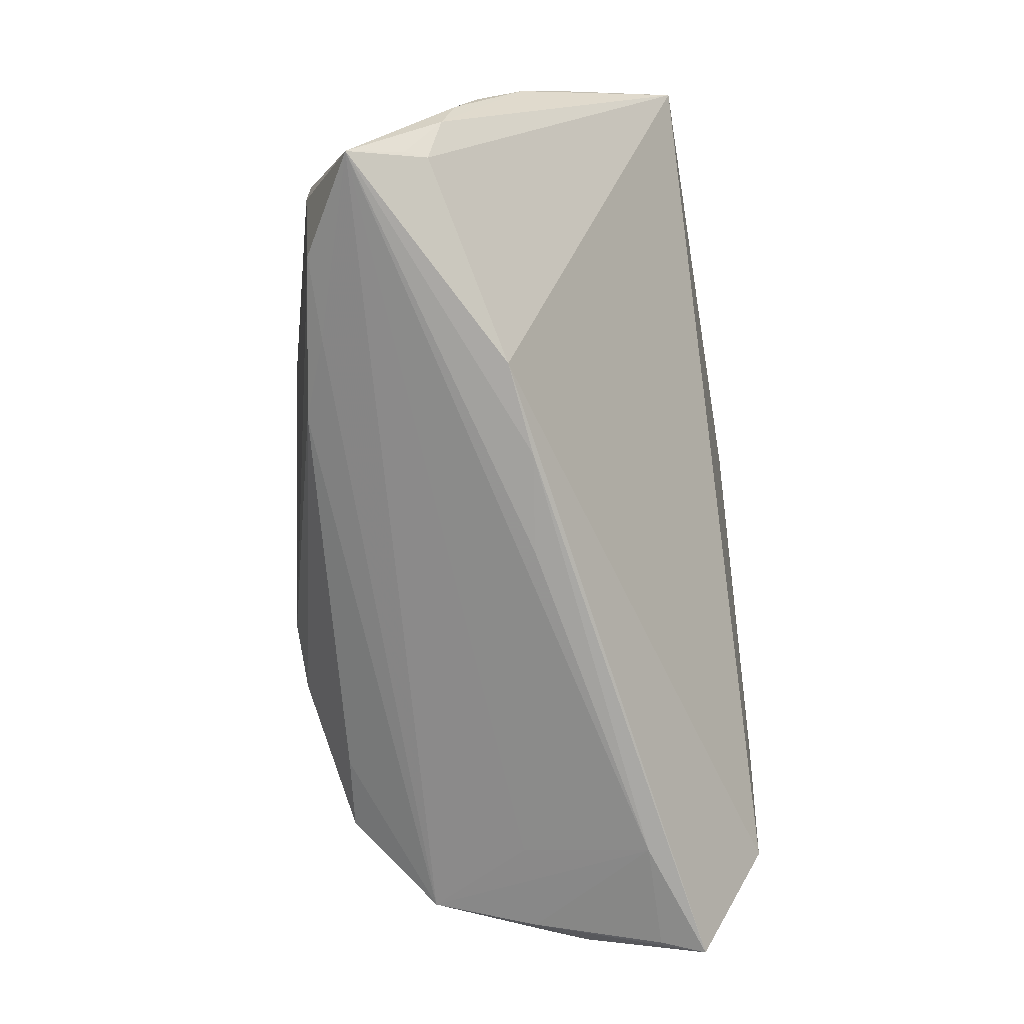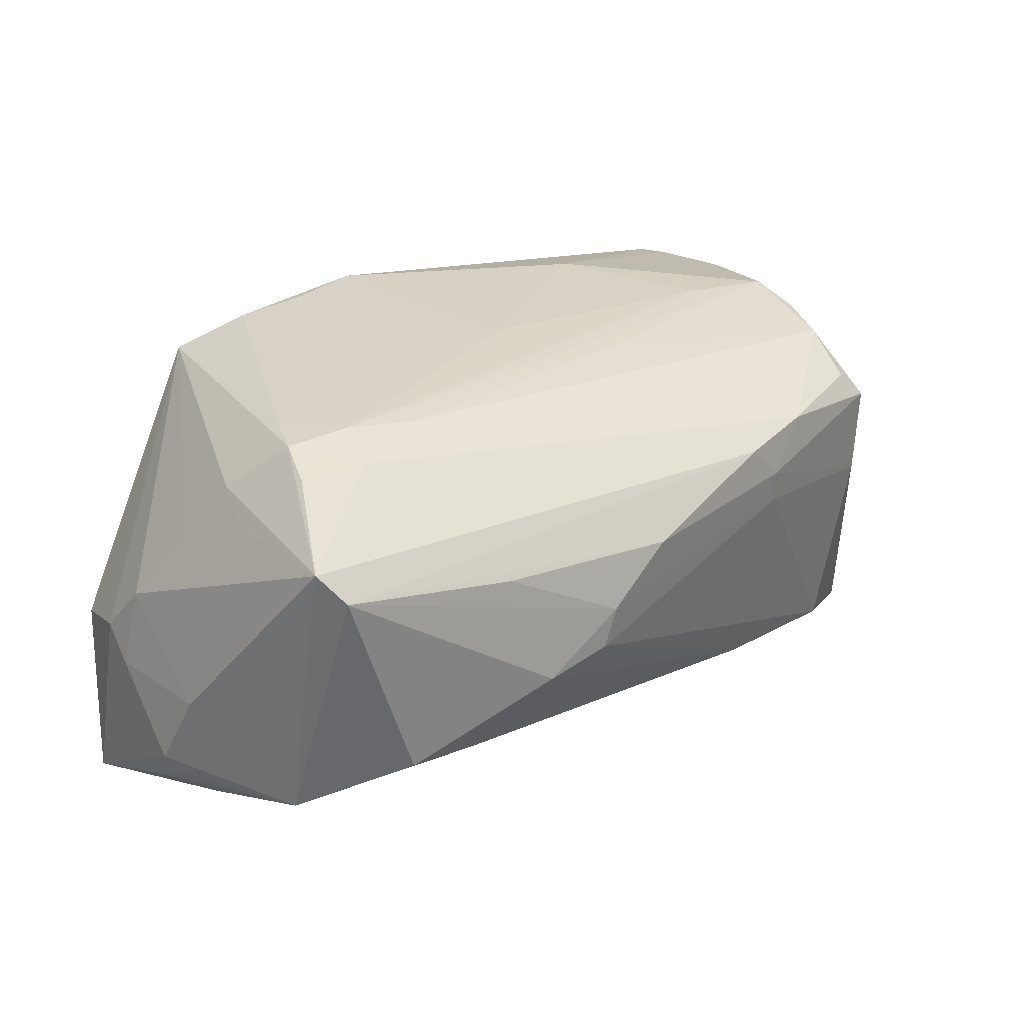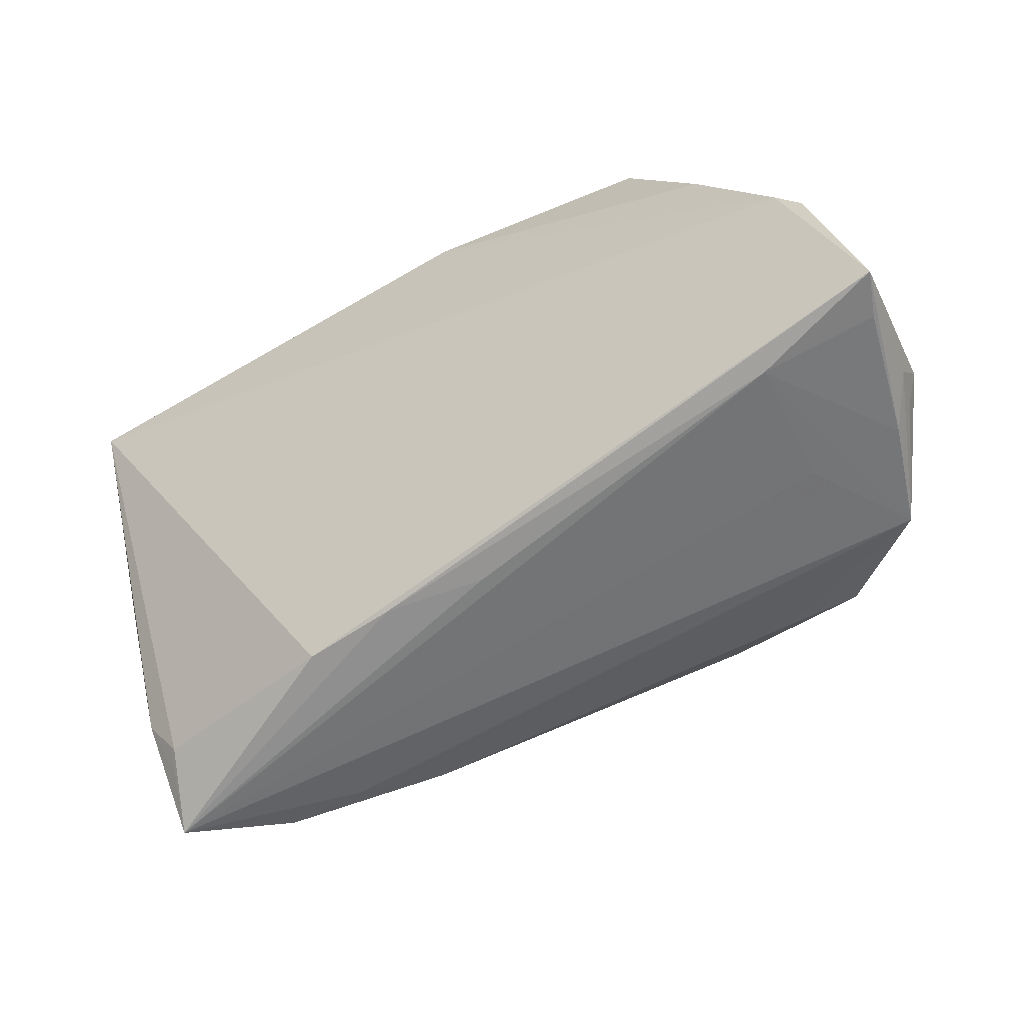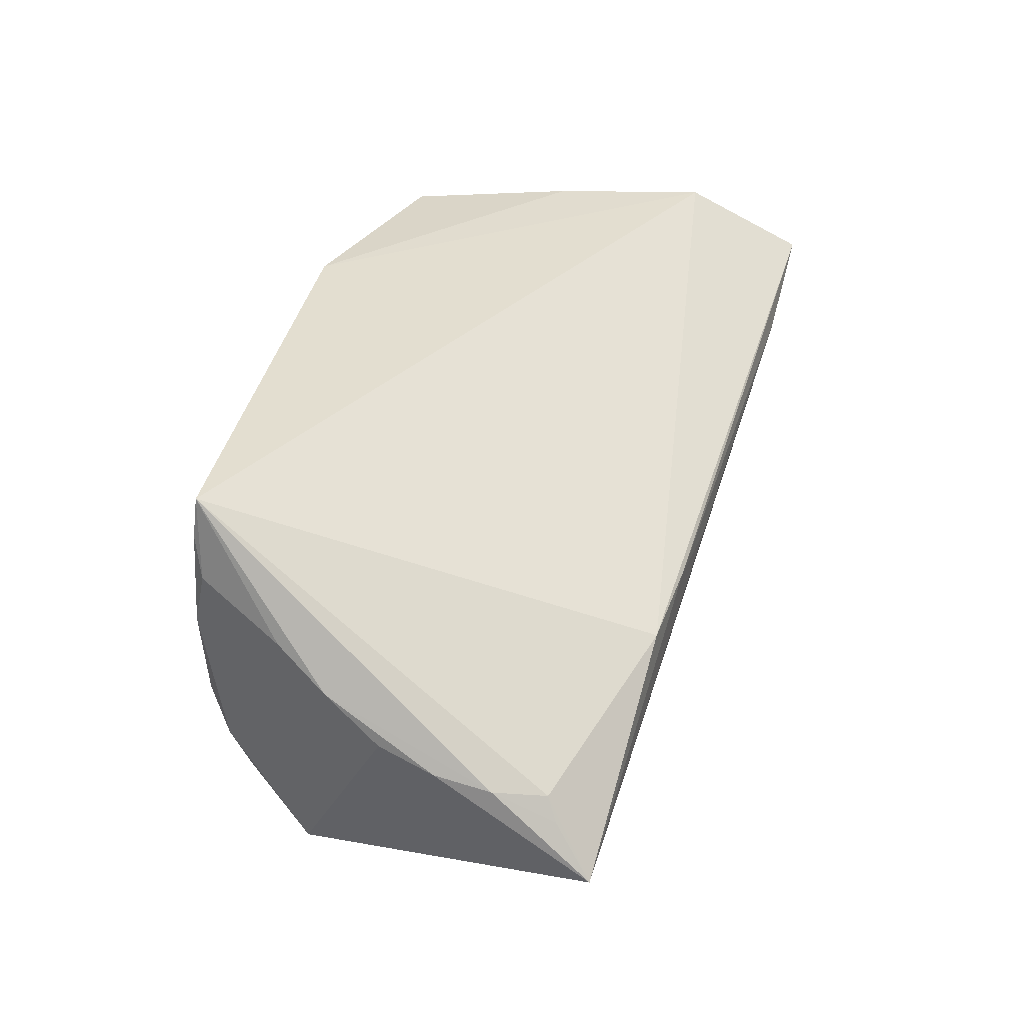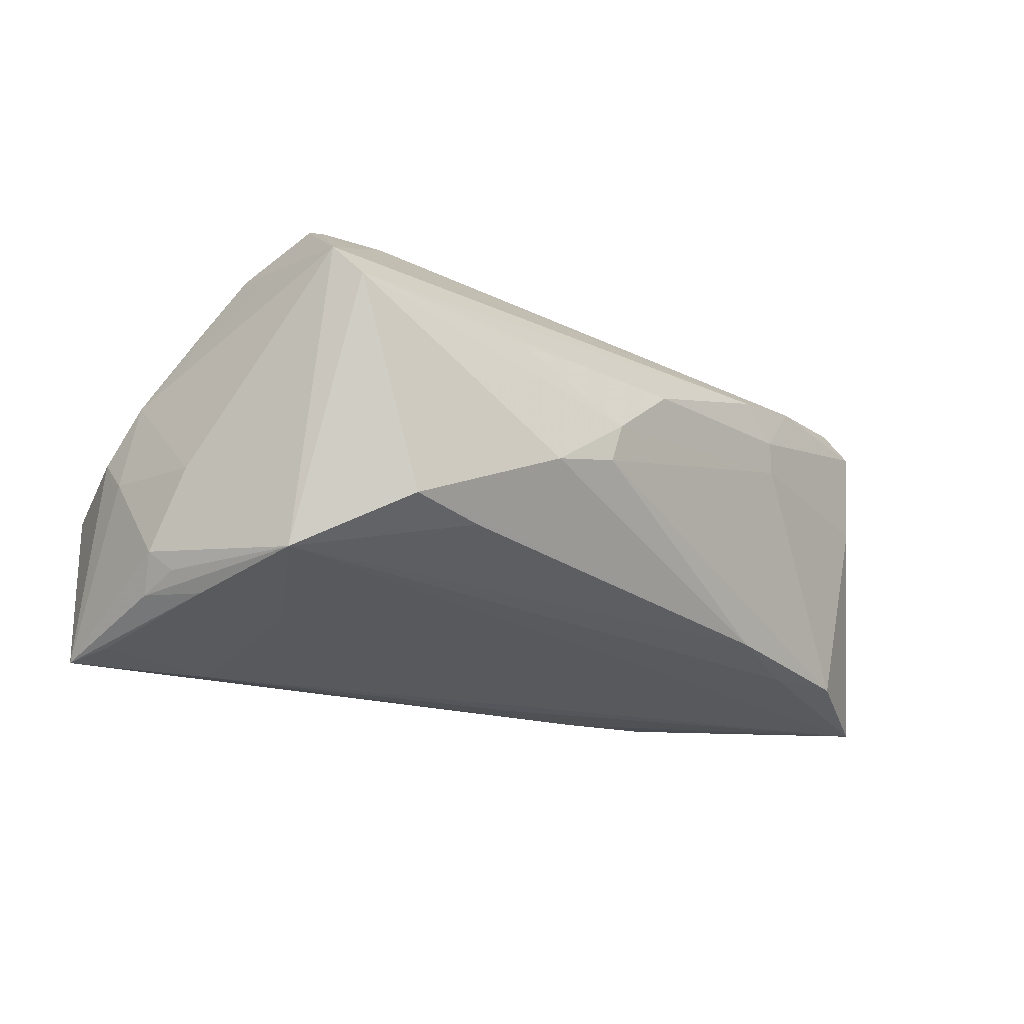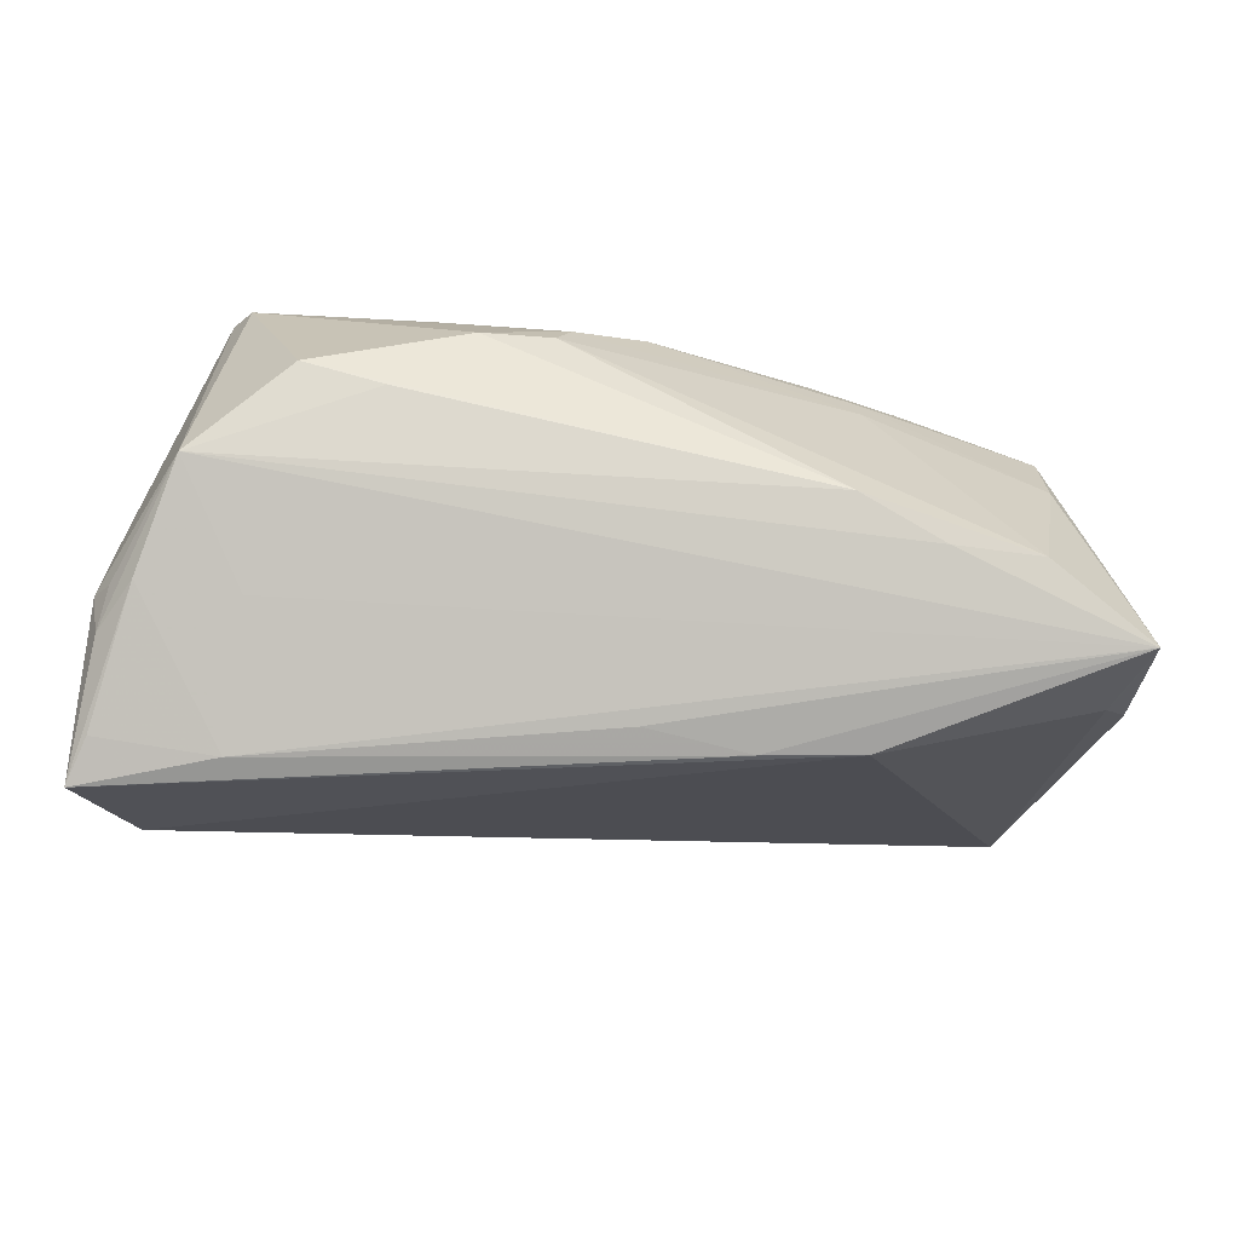
<metadata>
{"format":"obj","ext":"obj","renderer":"f3d","projection":"perspective","resolution":1024,"background":"white","views":[{"elev":-73.0,"azim":95.0,"up":"+Z"},{"elev":25.8,"azim":-42.7,"up":"+Z"},{"elev":-68.0,"azim":-156.4,"up":"+Z"},{"elev":29.3,"azim":107.5,"up":"+Y"},{"elev":-17.6,"azim":-44.0,"up":"+Z"},{"elev":-73.6,"azim":-10.7,"up":"+Z"}]}
</metadata>
<code>
v -0.04655 0.0302 -0.01456
v 0.05638 0.02165 0.01941
v -0.02395 -0.02913 0.008302
v 0.04688 -0.01677 0.01905
v 0.05524 -0.006216 -0.02228
v -0.05435 0.01075 -0.007976
v -0.04825 -0.02279 0.01519
v -0.02959 0.03137 0.02279
v -0.05324 0.005263 -0.02294
v -0.03411 -0.01458 0.02209
v 0.06007 5.929e-05 -0.003507
v -0.04596 -0.02561 0.01171
v -0.04965 0.02655 -0.008488
v -0.05361 -0.00258 -0.008692
v 0.005515 0.002733 -0.02892
v -0.05367 0.01485 -0.004282
v 0.03731 -0.001838 0.02354
v 0.05564 0.00995 0.02038
v 0.05915 0.01088 0.00861
v -0.05469 0.002655 -0.01828
v -0.008803 -0.03228 0.0001687
v 0.05886 -0.004383 -0.01662
v -0.03812 0.03137 0.003516
v 0.05712 0.01667 0.01843
v -0.04256 -0.01322 0.02209
v -0.04728 -0.007034 0.01528
v 0.03129 -0.02725 0.01328
v -0.04374 -0.01682 0.01963
v 0.000106 -0.03172 0.0064
v 0.03415 -0.02156 -0.02397
v 0.02944 0.01657 0.02487
v 0.04988 -0.01001 0.02035
v 0.04921 -0.004144 0.02271
v 0.0486 -0.02479 0.01121
v 0.04467 -0.02217 -0.02404
v 0.02056 -0.02889 0.01182
v 0.01834 0.003589 -0.02899
v -0.01899 -0.03138 -0.006339
v -0.05286 0.009062 0.002074
v 0.04852 -0.02421 -0.0004545
v -0.0002696 0.03137 0.02619
v -0.0235 -0.01138 0.02365
v 0.06008 0.005844 0.002767
v 0.02583 -0.02851 0.003032
v -0.02734 -0.02563 -0.01529
v 0.05754 -0.01567 -0.02803
v -0.01089 0.02871 0.02627
v -0.04081 -0.008457 0.02439
v -0.0373 0.01427 -0.02899
v -0.05007 -0.001737 -0.02342
v -0.038 -0.002625 0.0247
v 0.01378 -0.008639 0.02299
v 0.003471 0.002459 0.02493
v 0.02357 -0.02489 -0.02136
v -0.01044 -0.03208 -0.004699
v -0.04849 0.003511 0.01133
v 0.0563 -0.008966 -0.02355
v 0.04548 -0.02333 0.01454
v -0.03249 -0.009147 0.02459
v -0.02032 0.02909 0.02573
v -0.05286 0.0003839 -0.02068
v -0.03725 -0.0261 -0.01357
v -0.04763 -0.01542 -0.01998
v 0.0301 0.001484 -0.02862
v 0.05633 0.02655 0.0188
v -0.03819 -0.002386 -0.02437
v -0.05338 0.02095 -0.02862
v 0.05994 -0.002653 -0.01001
v 0.02538 -0.02885 0.007105
v -0.0454 -0.001671 0.01826
v -0.05198 0.01511 -0.02754
f 4 10 27
f 42 10 4
f 32 33 4
f 64 65 5
f 41 65 1
f 1 64 67
f 1 65 64
f 43 11 68
f 34 32 4
f 27 69 34
f 11 43 34
f 41 8 60
f 39 7 26
f 25 10 48
f 48 7 25
f 36 27 10
f 10 7 36
f 36 69 27
f 7 12 36
f 14 39 6
f 7 39 14
f 4 33 52
f 52 42 4
f 59 52 33
f 42 52 59
f 48 10 59
f 10 42 59
f 33 32 18
f 32 34 18
f 18 34 43
f 23 8 41
f 41 1 23
f 33 18 2
f 24 65 2
f 2 18 24
f 33 2 31
f 41 53 31
f 31 65 41
f 31 2 65
f 19 65 24
f 19 43 65
f 24 18 19
f 19 18 43
f 4 27 58
f 58 34 4
f 27 34 58
f 51 8 48
f 51 60 8
f 48 59 51
f 16 39 8
f 6 39 16
f 16 67 6
f 48 8 70
f 70 39 26
f 70 7 48
f 26 7 70
f 28 7 10
f 10 25 28
f 28 25 7
f 6 67 20
f 20 14 6
f 7 14 20
f 17 59 33
f 53 59 17
f 33 31 17
f 17 31 53
f 29 12 3
f 29 36 12
f 69 36 29
f 67 64 37
f 67 37 49
f 49 37 15
f 46 49 15
f 46 37 64
f 15 37 46
f 64 5 46
f 68 11 46
f 11 34 46
f 69 29 44
f 47 51 59
f 47 53 41
f 47 59 53
f 41 60 47
f 60 51 47
f 13 23 1
f 13 1 67
f 67 16 13
f 8 23 13
f 13 16 8
f 8 39 56
f 56 70 8
f 39 70 56
f 67 50 9
f 9 20 67
f 71 50 67
f 67 49 71
f 71 49 50
f 50 49 63
f 63 9 50
f 7 20 63
f 63 12 7
f 35 55 54
f 44 55 35
f 68 46 22
f 22 5 65
f 22 43 68
f 65 43 22
f 21 44 29
f 21 55 44
f 21 29 3
f 3 12 21
f 12 63 62
f 54 63 30
f 30 63 46
f 30 35 54
f 46 35 30
f 49 46 66
f 66 63 49
f 46 63 66
f 20 9 61
f 61 63 20
f 9 63 61
f 44 35 40
f 40 34 69
f 69 44 40
f 40 46 34
f 40 35 46
f 57 46 5
f 5 22 57
f 57 22 46
f 54 55 38
f 38 62 54
f 12 62 38
f 38 21 12
f 55 21 38
f 45 63 54
f 54 62 45
f 45 62 63

</code>
